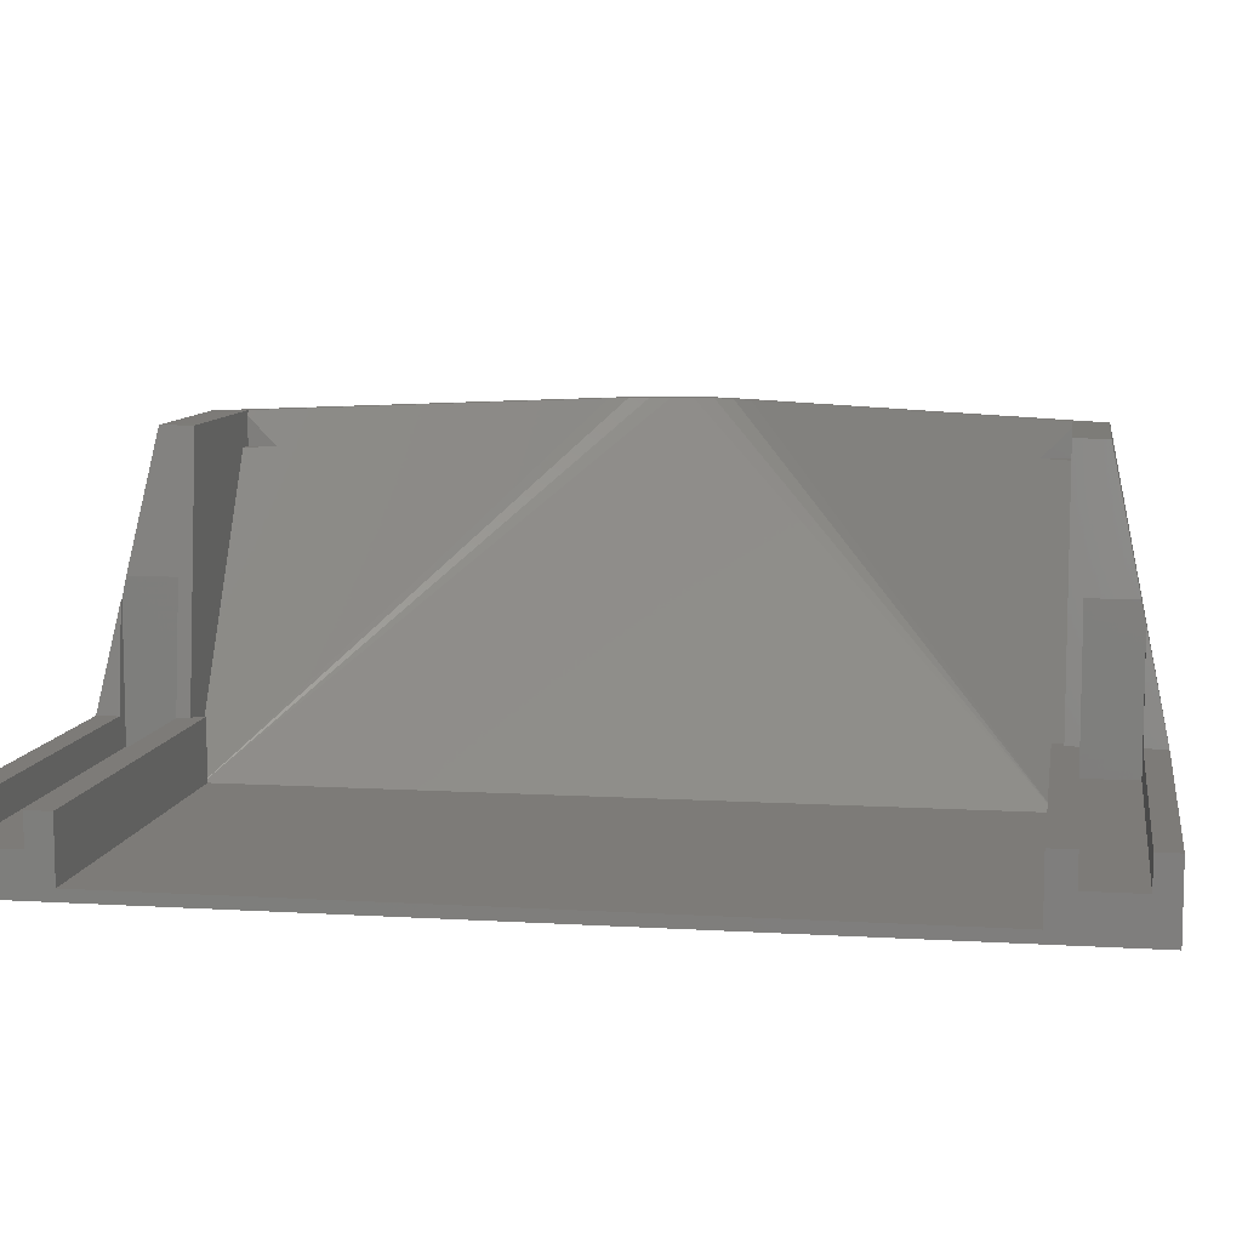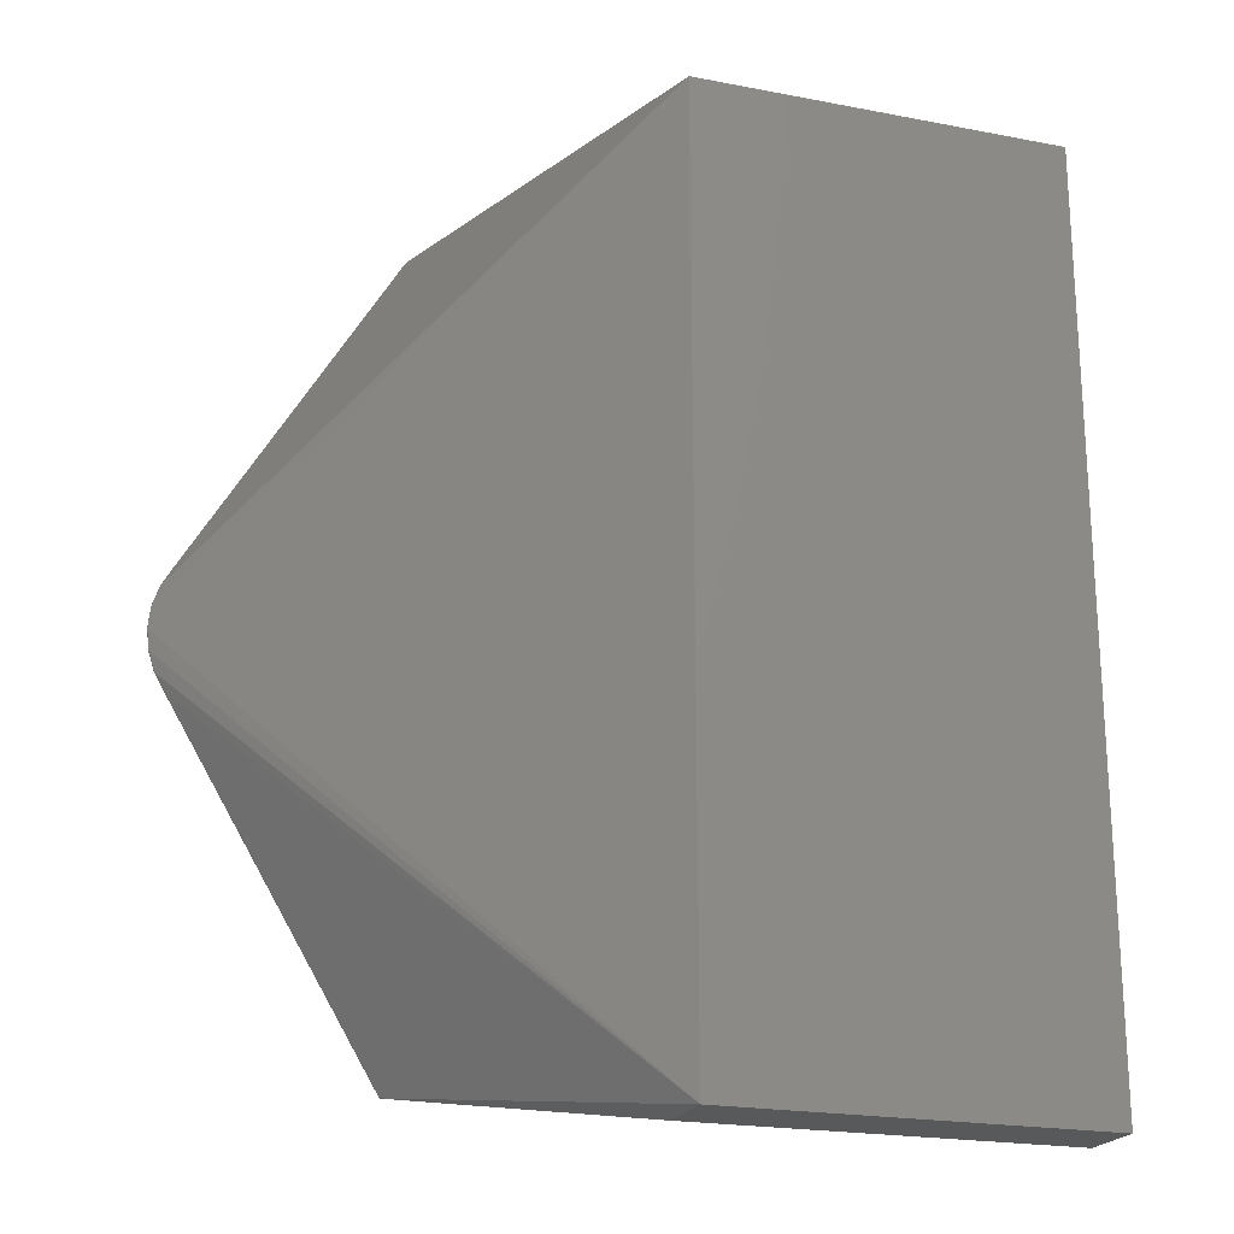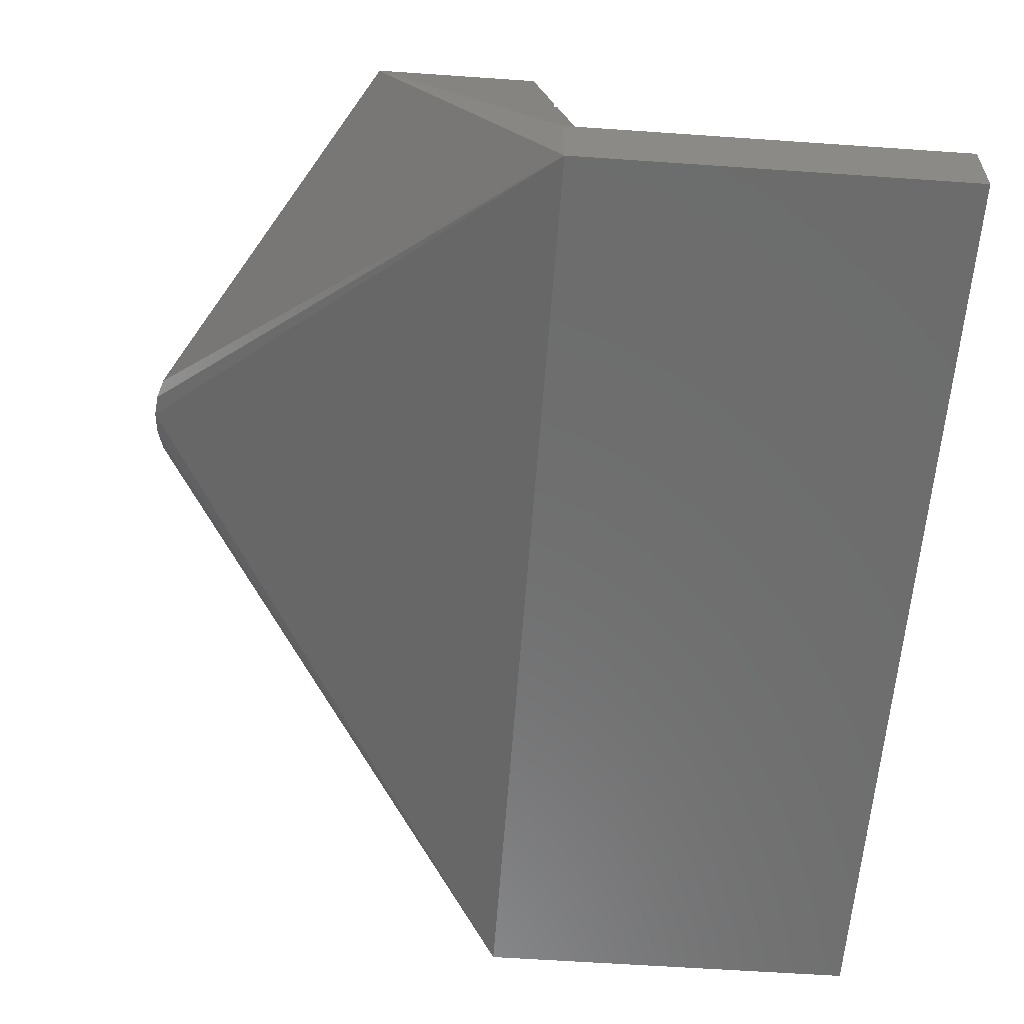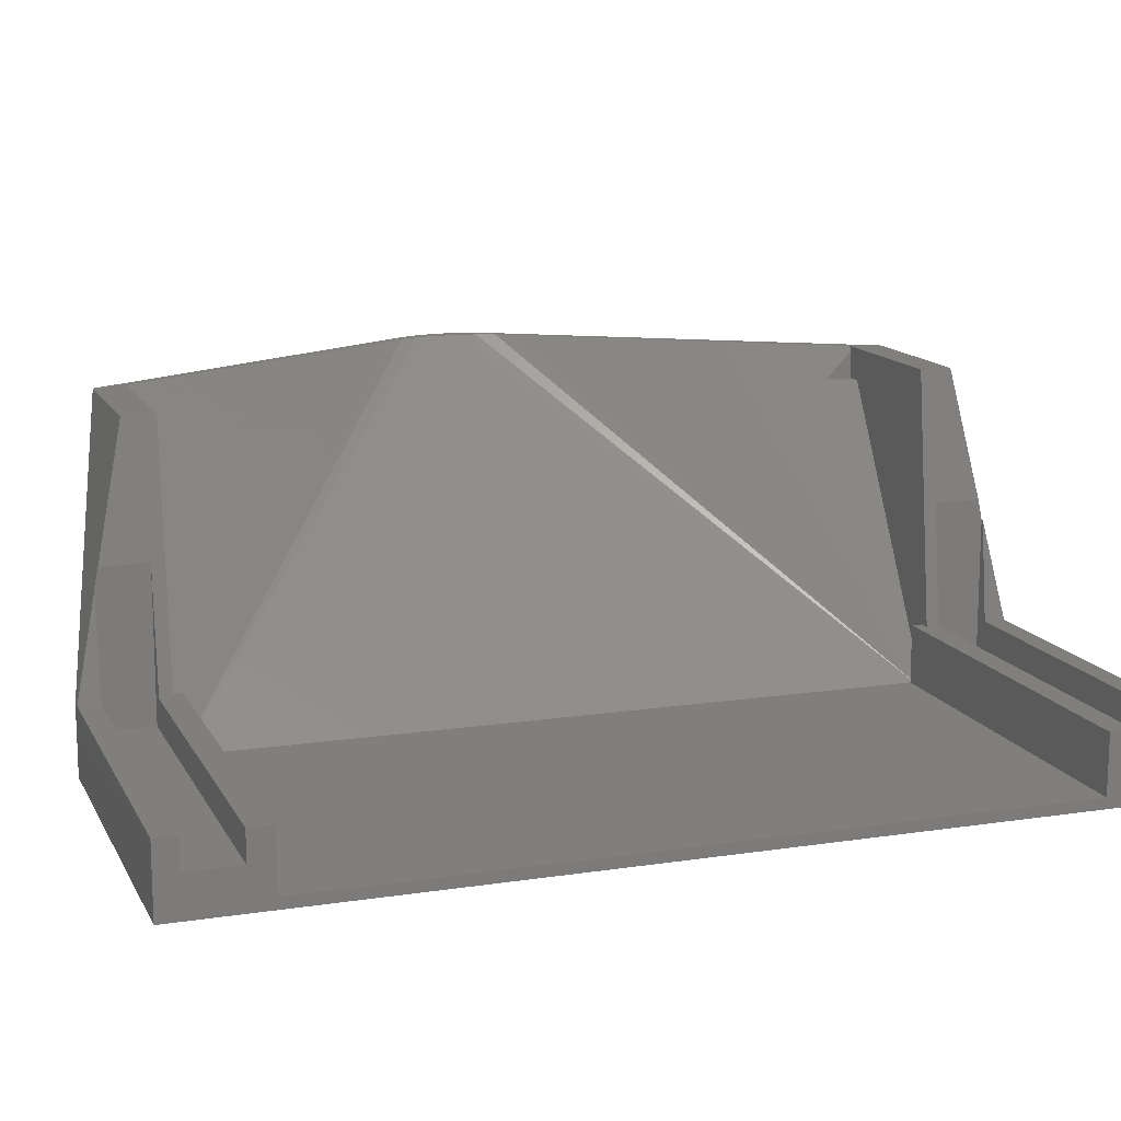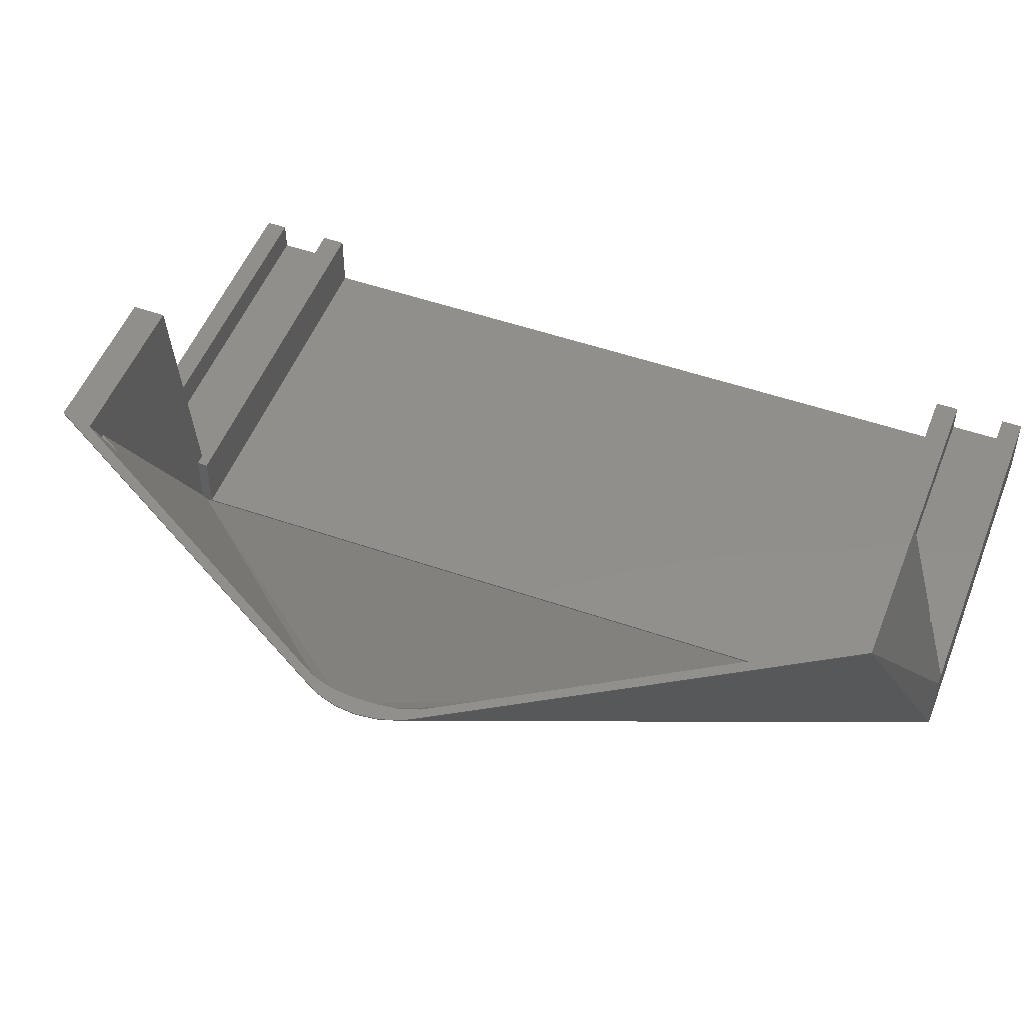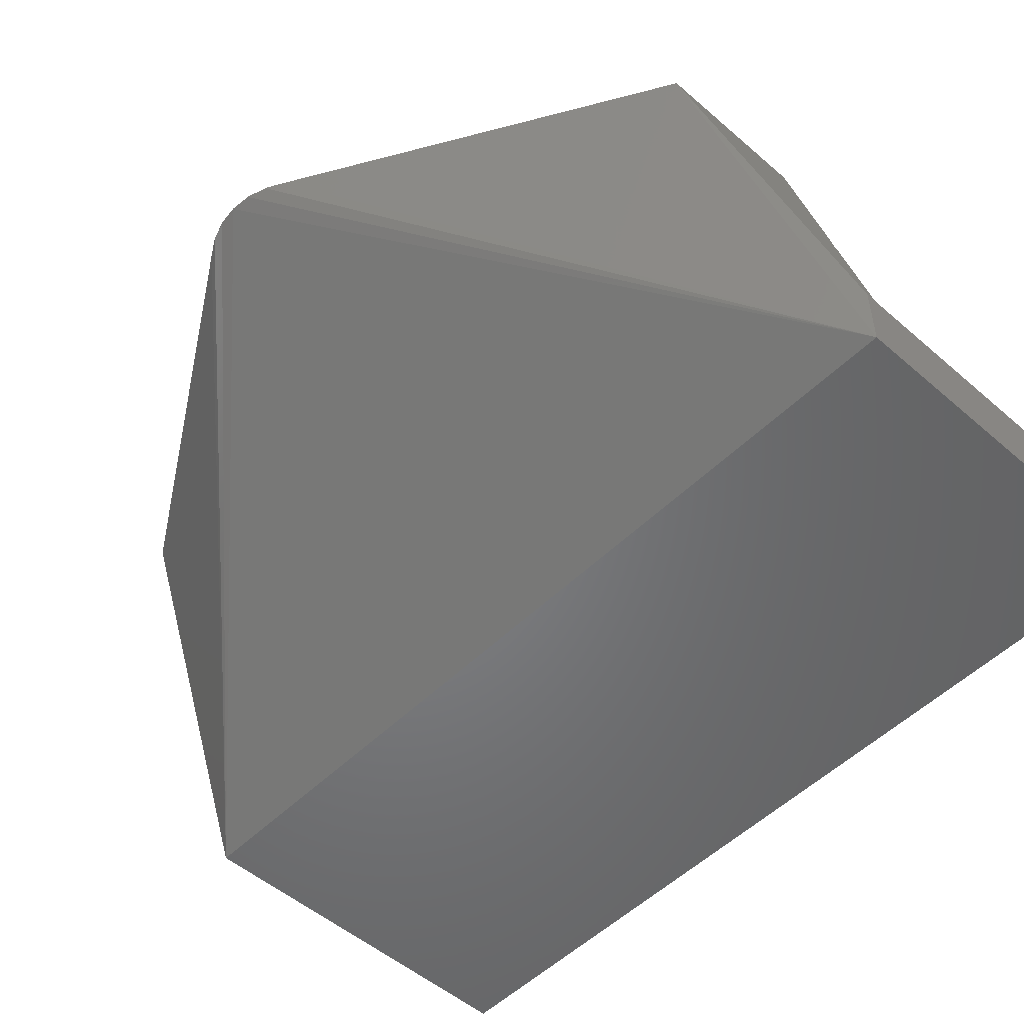
<metadata>
{"format":"stl","ext":"stl","renderer":"f3d","projection":"perspective","resolution":1024,"background":"white","views":[{"elev":9.0,"azim":99.2,"up":"+Y"},{"elev":-21.2,"azim":-18.9,"up":"+Z"},{"elev":-59.1,"azim":-4.1,"up":"+Y"},{"elev":13.5,"azim":71.0,"up":"+Y"},{"elev":50.6,"azim":-69.2,"up":"+Y"},{"elev":-51.5,"azim":-43.2,"up":"+Y"}]}
</metadata>
<code>
# stl→obj: 124 verts, 244 faces
v -1.741 -3.113 -18.74
v 10.2 -3.15 3
v 4.486 -3.13 -8.386
v 26.5 -32.32 -0.4122
v -1.741 -3.113 -51.26
v 26.5 -32.32 -69.59
v 4.486 -3.13 -61.61
v 10.2 -3.15 -73
v -10.08 -3.1 -31.14
v -8.598 -3.1 -30.22
v -9.194 -3.1 -32.05
v -9.086 -3.1 -29.42
v -10.08 -3.1 -38.86
v -8.598 -3.1 -39.78
v -9.086 -3.1 -40.58
v -9.086 -3.2 -40.58
v -9.194 -3.1 -37.95
v -10.08 -3.2 -31.14
v -9.086 -3.2 -29.42
v 26.5 -33.2 8
v -10.08 -3.2 -38.86
v 26.5 -33.2 -78
v -10.69 -3.1 -33.02
v -9.395 -3.1 -33.97
v -10.69 -3.1 -36.98
v -9.395 -3.1 -36.03
v -10.69 -3.2 -33.02
v -10.69 -3.2 -36.98
v -10.9 -3.1 -35
v -10.9 -3.2 -35
v -6.891 -3.1 -27.31
v -6.891 -3.1 -42.69
v -7.634 -3.1 -28.55
v 26.5 -32.33 -0.4244
v -7.634 -3.1 -41.45
v 26.5 -32.33 -69.58
v -7.757 -3.1 -27.94
v -7.757 -3.1 -42.06
v 26.5 -32.34 -0.4428
v 26.5 -32.34 -69.56
v 10.2 -3.25 3
v 10.2 -3.25 -73
v 26.5 -32.34 -0.4667
v 26.5 -32.34 -69.53
v 21.97 -3.145 -70
v 24.6 -3.15 -73
v 26.1 -15.33 -75.59
v 26.1 -17.28 -76
v 26.5 -26.7 -78
v 24.6 -3.15 3
v 21.97 -3.145 0
v 26.1 -15.33 5.586
v 26.1 -17.28 6
v 26.5 -26.7 8
v 11.33 -6.2 -70
v 26.5 -26.7 -70
v 26.5 -31.9 -70
v 11.33 -6.2 0
v 26.5 -26.7 0
v 26.5 -31.9 0
v 22.21 -3.145 -70
v 22.21 -3.145 0
v 22.46 -3.145 -70
v 22.46 -3.145 0
v 22.7 -3.145 -70
v 22.7 -3.145 0
v 22.91 -3.145 -70
v 22.91 -3.145 0
v 23.08 -3.146 -70
v 23.08 -3.146 0
v 23.21 -3.146 -70
v 23.21 -3.146 0
v 23.3 -3.146 -70
v 23.3 -3.146 0
v 24.6 -3.15 -70
v 24.6 -3.15 0
v 27.5 -26.7 -70
v 26.1 -15.33 -71.2
v 26.1 -15.33 1.2
v 27.5 -26.7 0
v 27.5 -26.7 -71.2
v 27.5 -26.7 1.2
v 26.34 -17.28 -76
v 27.5 -26.7 -76
v 26.34 -17.28 6
v 27.5 -26.7 6
v 26.1 -29.5 -71.2
v 61.5 -29.5 -71.2
v 61.5 -29.5 -76
v 26.1 -29.5 -76
v 26.1 -29.5 1.2
v 26.1 -29.5 6
v 61.5 -29.5 1.2
v 61.5 -29.5 6
v 27.5 -26.7 -78
v 27.5 -26.7 8
v 26.5 -26.7 -1
v 61.5 -26.7 -1
v 26.5 -26.7 -69
v 61.5 -26.7 -69
v 61.5 -32.2 -69
v 61.5 -26.7 -78
v 27.5 -33.2 -78
v 27.5 -33.2 8
v 61.5 -26.7 8
v 26.5 -32.2 -1
v 61.5 -32.2 -1
v 26.5 -32.2 -69
v 61.5 -26.7 -71.2
v 61.5 -26.7 -76
v 61.5 -26.7 1.2
v 61.5 -26.7 6
v 61.5 -33.2 -78
v 61.5 -33.2 8
v 9.8 -6.2 -67.45
v 7.084 -3.138 -65.94
v 7.084 -3.138 -4.065
v 9.8 -6.2 -2.551
v 9.528 -3.145 0
v 9.8 -3.606 0
v 9.528 -3.145 -70
v 9.8 -3.606 -70
v 9.8 -6.2 0
v 9.8 -6.2 -70
f 1 2 3
f 1 3 4
f 5 6 7
f 5 7 8
f 9 10 11
f 9 12 10
f 13 14 15
f 13 15 16
f 13 17 14
f 18 12 9
f 18 19 12
f 18 20 19
f 21 13 16
f 21 16 22
f 23 9 11
f 23 11 24
f 25 13 21
f 25 17 13
f 25 26 17
f 27 9 23
f 27 18 9
f 27 20 18
f 28 21 22
f 28 25 21
f 29 23 24
f 29 25 28
f 29 24 26
f 29 26 25
f 30 23 29
f 30 27 23
f 30 28 22
f 30 29 28
f 30 22 20
f 30 20 27
f 31 1 4
f 32 6 5
f 33 31 4
f 33 4 34
f 35 6 32
f 35 36 6
f 37 1 31
f 37 31 33
f 37 2 1
f 38 5 8
f 38 32 5
f 38 35 32
f 10 33 34
f 10 34 39
f 14 36 35
f 14 40 36
f 12 33 10
f 12 37 33
f 12 2 37
f 15 35 38
f 15 38 8
f 15 14 35
f 19 2 12
f 19 41 2
f 19 20 41
f 16 15 8
f 16 8 42
f 16 42 22
f 11 10 39
f 11 39 43
f 17 40 14
f 17 44 40
f 24 11 43
f 26 24 43
f 26 43 44
f 26 44 17
f 8 45 46
f 8 46 47
f 8 47 48
f 8 48 49
f 2 50 51
f 2 52 50
f 2 53 52
f 2 54 53
f 42 8 49
f 42 49 22
f 41 54 2
f 41 20 54
f 55 56 45
f 55 57 56
f 58 51 59
f 58 59 60
f 45 61 46
f 45 56 61
f 51 62 59
f 51 50 62
f 61 63 46
f 61 56 63
f 62 64 59
f 62 50 64
f 63 65 46
f 63 56 65
f 64 66 59
f 64 50 66
f 65 67 46
f 65 56 67
f 66 68 59
f 66 50 68
f 67 69 46
f 67 56 69
f 68 70 59
f 68 50 70
f 69 71 46
f 69 56 71
f 70 72 59
f 70 50 72
f 71 73 46
f 71 56 73
f 72 74 59
f 72 50 74
f 73 75 46
f 73 56 75
f 74 76 59
f 74 50 76
f 75 56 77
f 75 77 78
f 46 75 78
f 46 78 47
f 76 50 79
f 76 79 80
f 76 80 59
f 50 52 79
f 78 77 81
f 79 82 80
f 48 47 78
f 48 83 49
f 48 84 83
f 53 79 52
f 53 85 86
f 53 54 85
f 87 78 81
f 87 48 78
f 87 81 88
f 87 88 89
f 90 48 87
f 90 87 89
f 90 84 48
f 90 89 84
f 91 79 53
f 91 53 92
f 91 92 93
f 91 82 79
f 91 93 82
f 92 53 86
f 92 86 94
f 92 94 93
f 83 84 95
f 83 95 49
f 85 54 96
f 85 96 86
f 97 59 80
f 97 80 98
f 99 100 77
f 99 101 100
f 56 99 77
f 49 95 102
f 49 102 103
f 54 104 105
f 54 105 96
f 57 99 56
f 60 59 97
f 106 97 98
f 106 60 97
f 106 98 107
f 106 107 101
f 108 99 57
f 108 106 101
f 108 101 99
f 4 60 106
f 6 108 57
f 39 34 4
f 40 6 36
f 43 4 106
f 43 39 4
f 44 106 108
f 44 108 6
f 44 6 40
f 44 43 106
f 22 49 103
f 22 103 104
f 22 104 20
f 20 104 54
f 77 100 109
f 81 77 109
f 81 109 88
f 84 110 102
f 84 89 110
f 95 84 102
f 80 82 111
f 80 111 98
f 82 93 111
f 86 96 112
f 86 112 94
f 96 105 112
f 103 102 113
f 103 113 114
f 103 114 104
f 104 114 105
f 7 6 115
f 7 116 8
f 7 115 116
f 3 2 117
f 3 117 118
f 3 118 4
f 88 109 100
f 89 102 110
f 93 98 111
f 94 112 105
f 107 98 93
f 101 88 100
f 113 102 89
f 113 88 101
f 113 89 88
f 113 101 114
f 114 93 94
f 114 94 105
f 114 107 93
f 114 101 107
f 117 2 119
f 117 119 120
f 117 120 118
f 116 121 8
f 116 122 121
f 116 115 122
f 121 45 8
f 121 122 45
f 119 2 51
f 119 51 120
f 122 55 45
f 120 51 58
f 118 58 60
f 118 60 4
f 118 120 123
f 118 123 58
f 115 57 55
f 115 6 57
f 124 55 122
f 124 122 115
f 124 115 55
f 123 120 58

</code>
